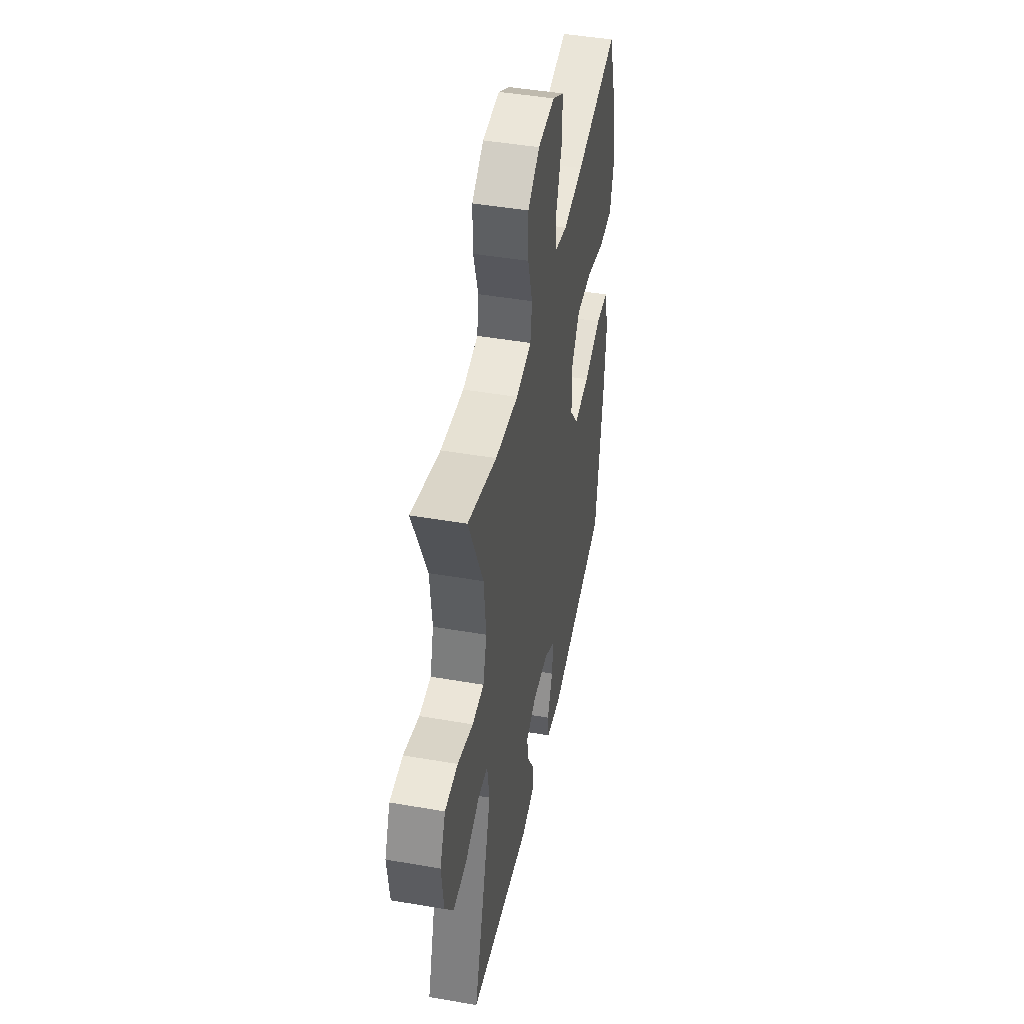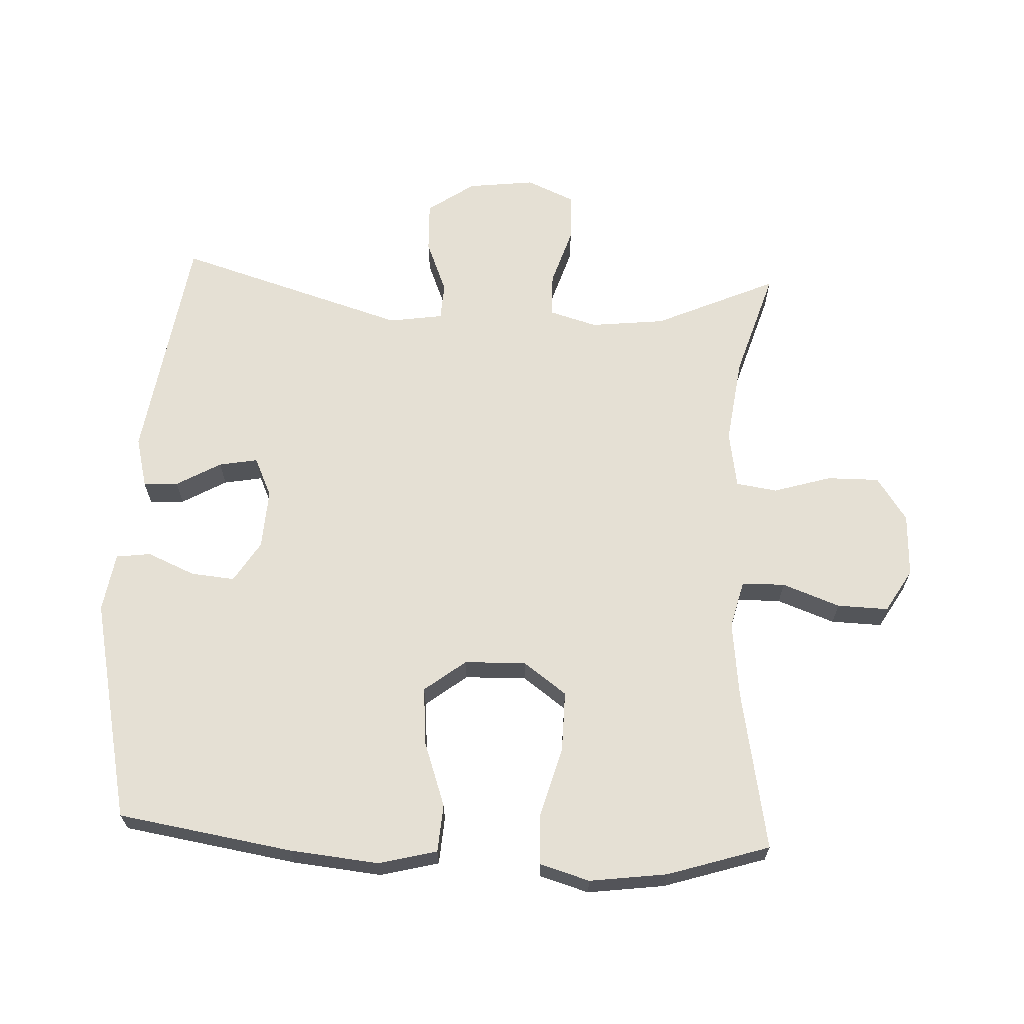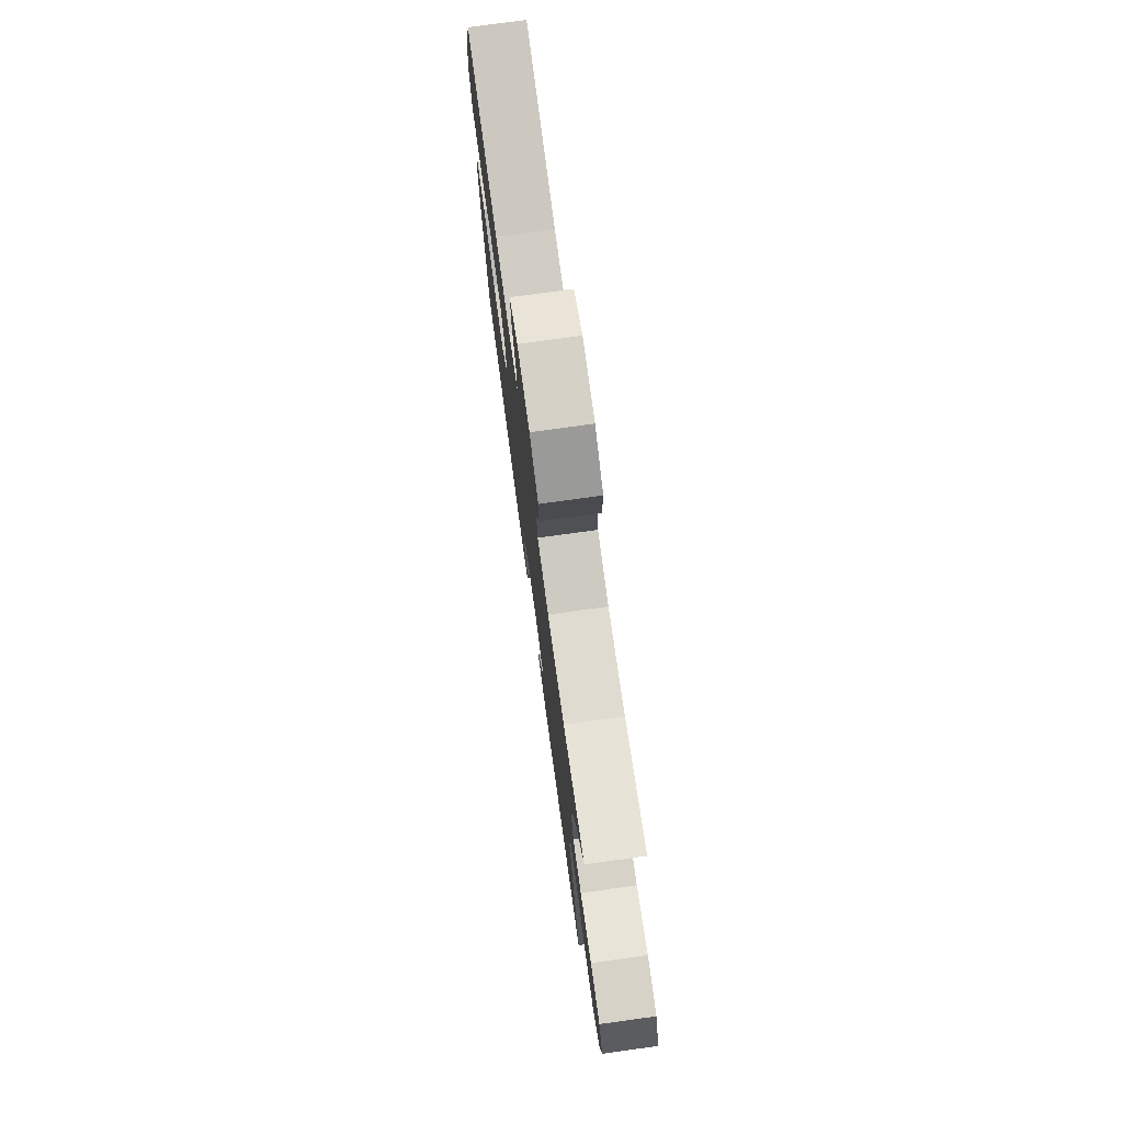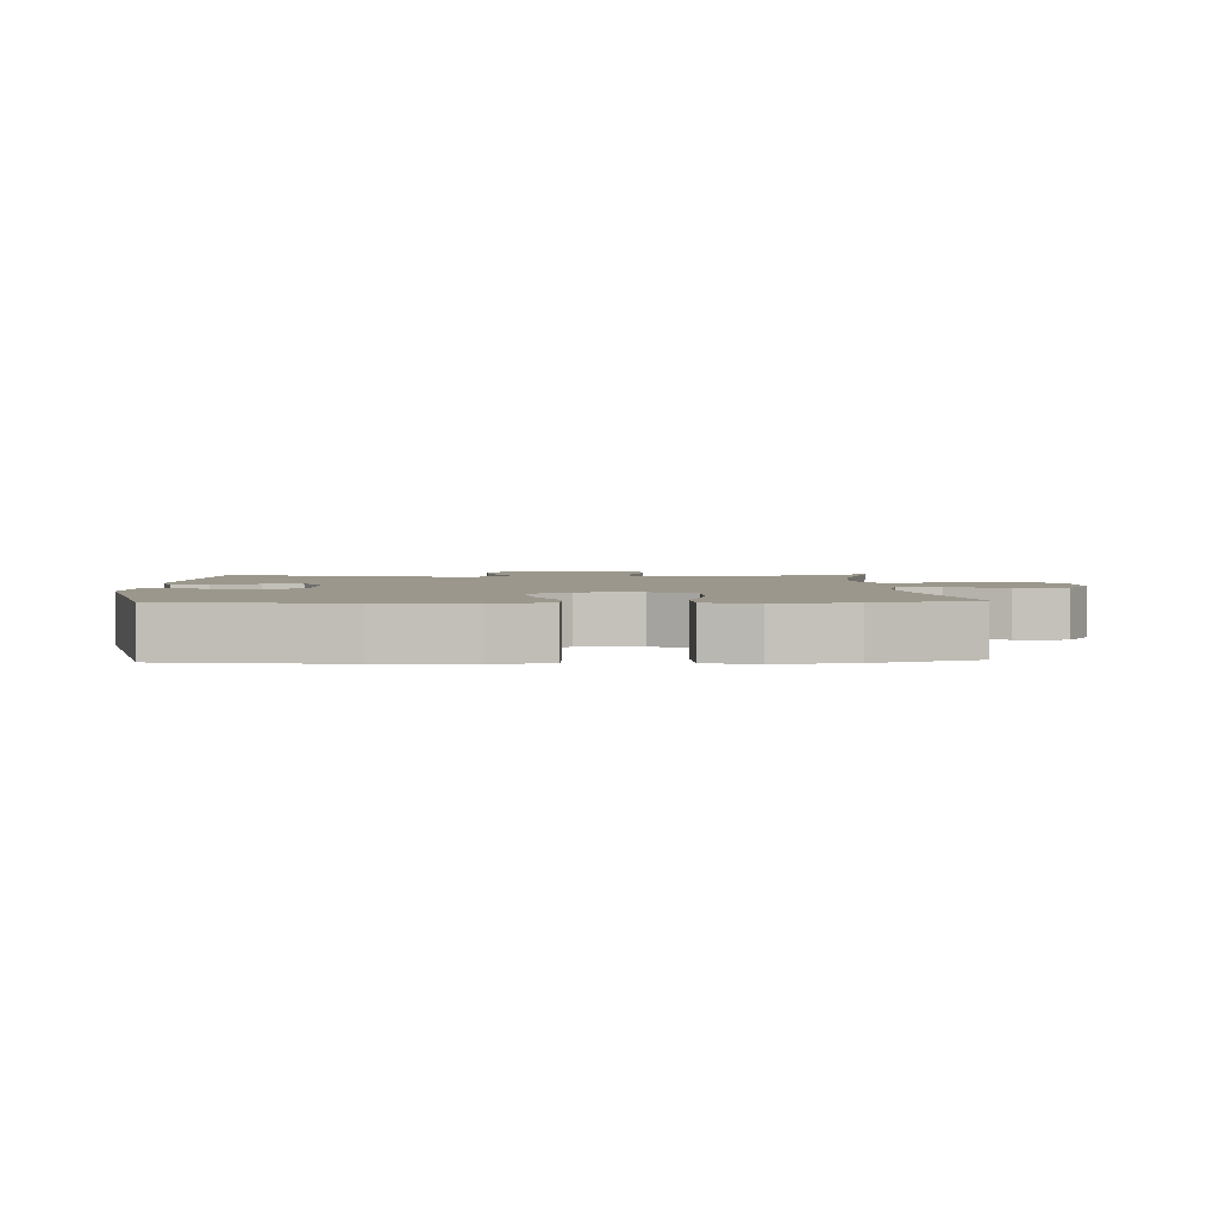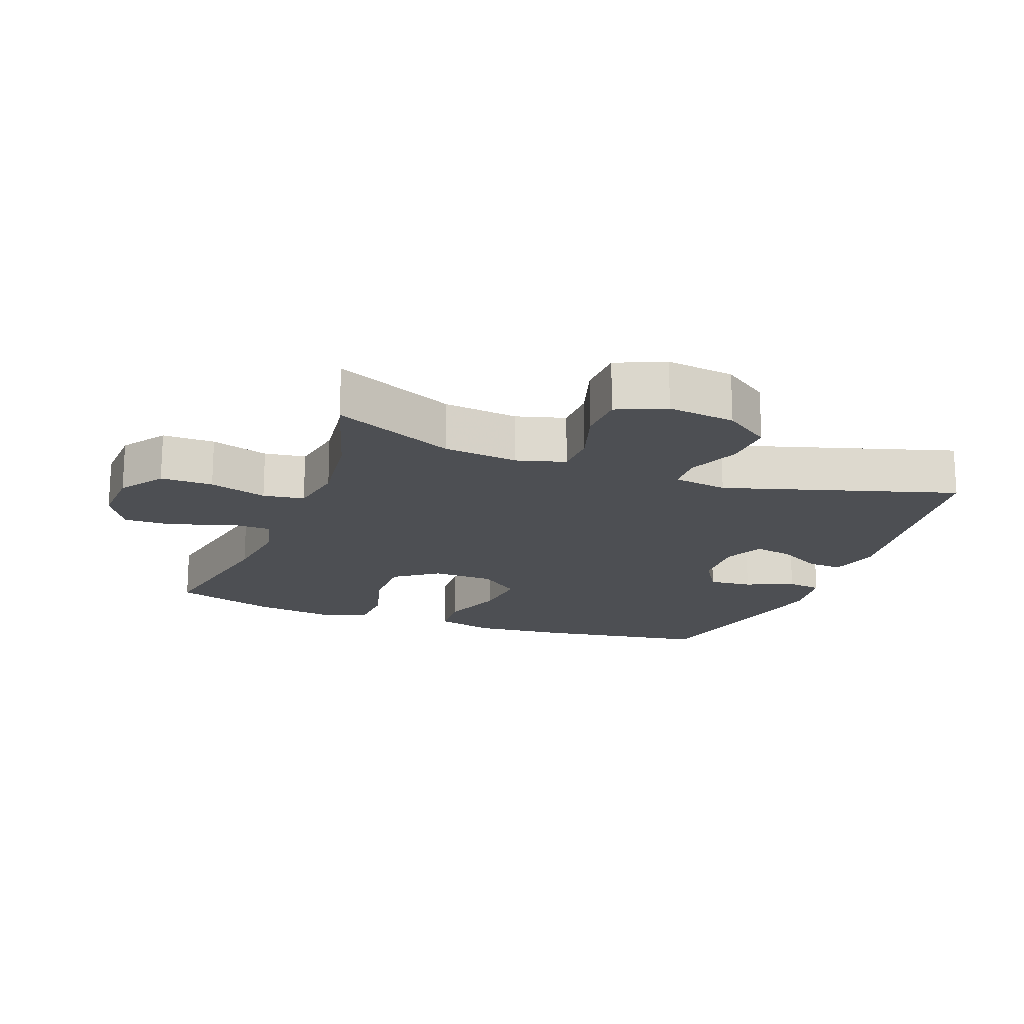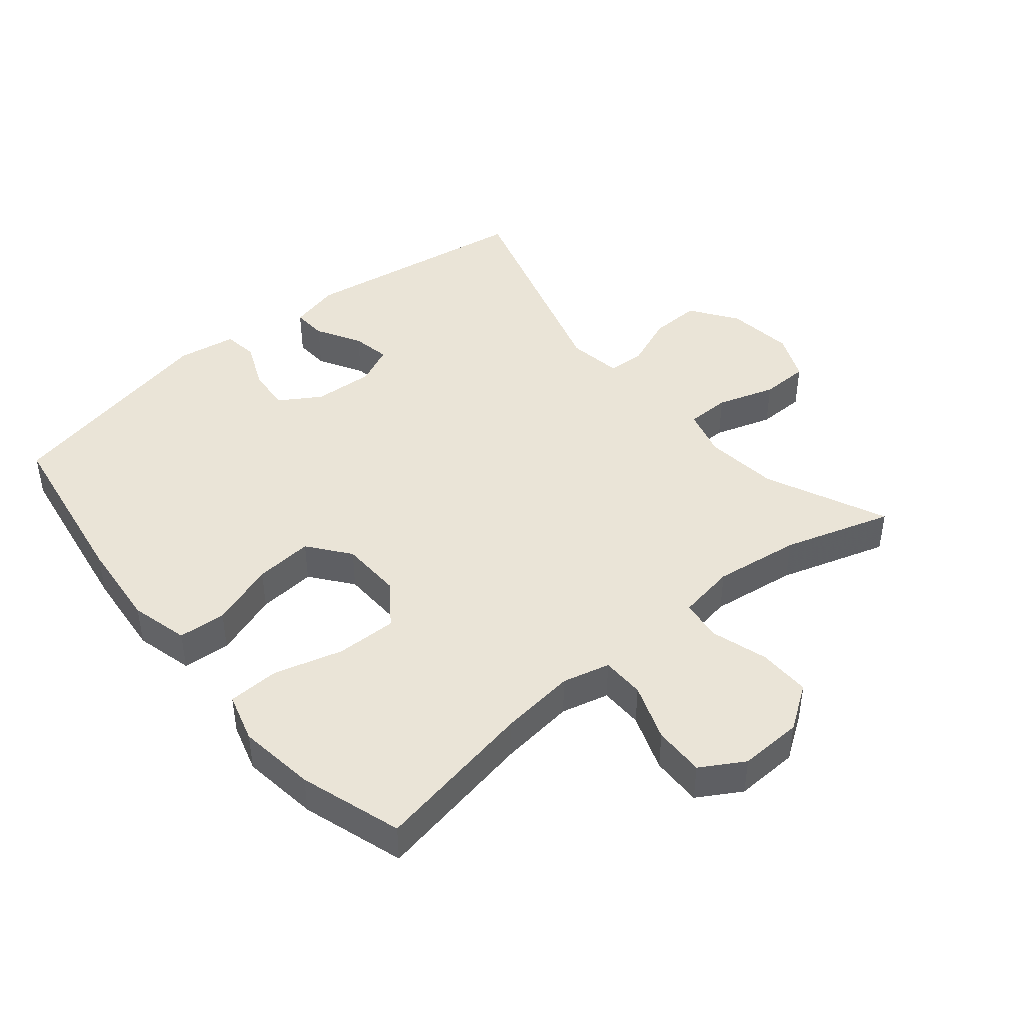
<metadata>
{"format":"obj","ext":"obj","renderer":"f3d","projection":"perspective","resolution":1024,"background":"white","views":[{"elev":45.3,"azim":101.3,"up":"+Z"},{"elev":65.5,"azim":-87.1,"up":"+Y"},{"elev":76.9,"azim":82.2,"up":"+Z"},{"elev":2.6,"azim":-92.6,"up":"+Y"},{"elev":-17.6,"azim":69.4,"up":"+Y"},{"elev":43.9,"azim":-39.5,"up":"+Y"}]}
</metadata>
<code>
v 0.5 0.07 -0.5
v 0.142 0.07 -0.552
v 0.064 0.07 -0.532
v 0.067 0.07 -0.479
v 0.106 0.07 -0.411
v 0.117 0.07 -0.352
v 0.057 0.07 -0.324
v -0.035 0.07 -0.329
v -0.098 0.07 -0.368
v -0.092 0.07 -0.435
v -0.061 0.07 -0.508
v -0.068 0.07 -0.561
v -0.159 0.07 -0.575
v -0.5 0.07 -0.5
v -0.542 0.07 -0.233
v -0.555 0.07 -0.097
v -0.532 0.07 -0.008
v -0.459 0.07 -0.003
v -0.36 0.07 -0.038
v -0.271 0.07 -0.046
v -0.222 0.07 0.017
v -0.219 0.07 0.111
v -0.267 0.07 0.177
v -0.36 0.07 0.176
v -0.465 0.07 0.147
v -0.544 0.07 0.15
v -0.566 0.07 0.226
v -0.55 0.07 0.344
v -0.5 0.07 0.5
v -0.253 0.07 0.453
v -0.137 0.07 0.439
v -0.064 0.07 0.457
v -0.063 0.07 0.523
v -0.095 0.07 0.611
v -0.097 0.07 0.689
v -0.031 0.07 0.728
v 0.066 0.07 0.724
v 0.133 0.07 0.678
v 0.132 0.07 0.598
v 0.105 0.07 0.51
v 0.114 0.07 0.447
v 0.202 0.07 0.432
v 0.334 0.07 0.449
v 0.5 0.07 0.5
v 0.416 0.07 0.314
v 0.403 0.07 0.2
v 0.424 0.07 0.126
v 0.491 0.07 0.125
v 0.58 0.07 0.153
v 0.654 0.07 0.151
v 0.686 0.07 0.077
v 0.673 0.07 -0.026
v 0.623 0.07 -0.097
v 0.545 0.07 -0.094
v 0.464 0.07 -0.061
v 0.407 0.07 -0.064
v 0.394 0.07 -0.147
v 0.5 0 -0.5
v 0.142 0 -0.552
v 0.064 0 -0.532
v 0.067 0 -0.479
v 0.106 0 -0.411
v 0.117 0 -0.352
v 0.057 0 -0.324
v -0.035 0 -0.329
v -0.098 0 -0.368
v -0.092 0 -0.435
v -0.061 0 -0.508
v -0.068 0 -0.561
v -0.159 0 -0.575
v -0.5 0 -0.5
v -0.542 0 -0.233
v -0.555 0 -0.097
v -0.532 0 -0.008
v -0.459 0 -0.003
v -0.36 0 -0.038
v -0.271 0 -0.046
v -0.222 0 0.017
v -0.219 0 0.111
v -0.267 0 0.177
v -0.36 0 0.176
v -0.465 0 0.147
v -0.544 0 0.15
v -0.566 0 0.226
v -0.55 0 0.344
v -0.5 0 0.5
v -0.253 0 0.453
v -0.137 0 0.439
v -0.064 0 0.457
v -0.063 0 0.523
v -0.095 0 0.611
v -0.097 0 0.689
v -0.031 0 0.728
v 0.066 0 0.724
v 0.133 0 0.678
v 0.132 0 0.598
v 0.105 0 0.51
v 0.114 0 0.447
v 0.202 0 0.432
v 0.334 0 0.449
v 0.5 0 0.5
v 0.416 0 0.314
v 0.403 0 0.2
v 0.424 0 0.126
v 0.491 0 0.125
v 0.58 0 0.153
v 0.654 0 0.151
v 0.686 0 0.077
v 0.673 0 -0.026
v 0.623 0 -0.097
v 0.545 0 -0.094
v 0.464 0 -0.061
v 0.407 0 -0.064
v 0.394 0 -0.147
f 52 53 54 55
f 52 55 56
f 51 52 56
f 48 49 50 51
f 47 48 51 56
f 46 47 56 57
f 43 44 45
f 42 43 45 46
f 41 42 46 57
f 37 38 39 40
f 37 40 41
f 36 37 41
f 33 34 35 36
f 32 33 36 41
f 31 32 41 57
f 27 28 29 30
f 24 25 26 27
f 23 24 27 30
f 22 23 30 31
f 16 17 18 19
f 16 19 20
f 15 16 20
f 14 15 20
f 13 14 20 21
f 10 11 12 13
f 9 10 13 21
f 2 3 4 5
f 2 5 6
f 1 2 6
f 57 1 6 7
f 8 9 21 22
f 22 31 57
f 7 8 22 57
f 112 111 110 109
f 113 112 109
f 113 109 108
f 108 107 106 105
f 113 108 105 104
f 114 113 104 103
f 102 101 100
f 103 102 100 99
f 114 103 99 98
f 97 96 95 94
f 98 97 94
f 98 94 93
f 93 92 91 90
f 98 93 90 89
f 114 98 89 88
f 87 86 85 84
f 84 83 82 81
f 87 84 81 80
f 88 87 80 79
f 76 75 74 73
f 77 76 73
f 77 73 72
f 77 72 71
f 78 77 71 70
f 70 69 68 67
f 78 70 67 66
f 62 61 60 59
f 63 62 59
f 63 59 58
f 64 63 58 114
f 79 78 66 65
f 114 88 79
f 114 79 65 64
f 1 58 59 2
f 2 59 60 3
f 3 60 61 4
f 4 61 62 5
f 5 62 63 6
f 6 63 64 7
f 7 64 65 8
f 8 65 66 9
f 9 66 67 10
f 10 67 68 11
f 11 68 69 12
f 12 69 70 13
f 13 70 71 14
f 14 71 72 15
f 15 72 73 16
f 16 73 74 17
f 17 74 75 18
f 18 75 76 19
f 19 76 77 20
f 20 77 78 21
f 21 78 79 22
f 22 79 80 23
f 23 80 81 24
f 24 81 82 25
f 25 82 83 26
f 26 83 84 27
f 27 84 85 28
f 28 85 86 29
f 29 86 87 30
f 30 87 88 31
f 31 88 89 32
f 32 89 90 33
f 33 90 91 34
f 34 91 92 35
f 35 92 93 36
f 36 93 94 37
f 37 94 95 38
f 38 95 96 39
f 39 96 97 40
f 40 97 98 41
f 41 98 99 42
f 42 99 100 43
f 43 100 101 44
f 44 101 102 45
f 45 102 103 46
f 46 103 104 47
f 47 104 105 48
f 48 105 106 49
f 49 106 107 50
f 50 107 108 51
f 51 108 109 52
f 52 109 110 53
f 53 110 111 54
f 54 111 112 55
f 55 112 113 56
f 56 113 114 57
f 57 114 58 1

</code>
